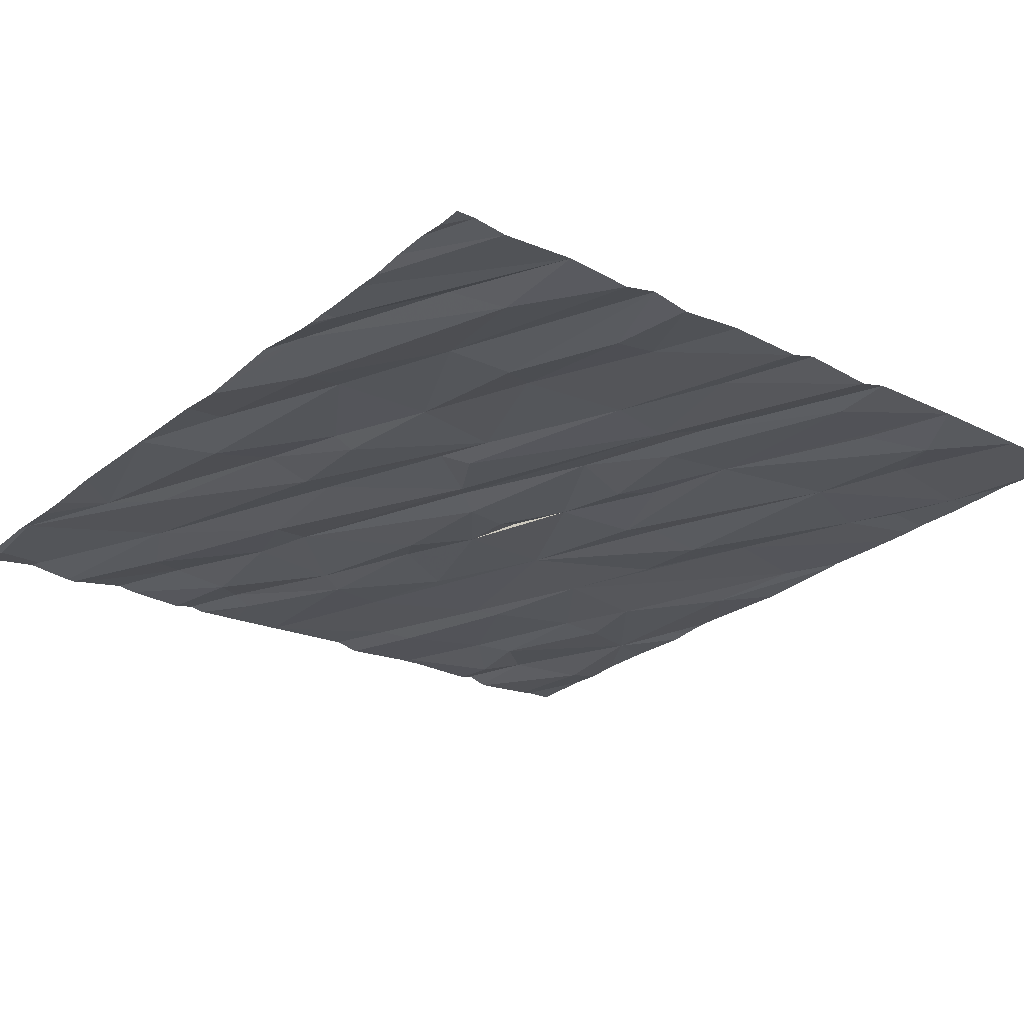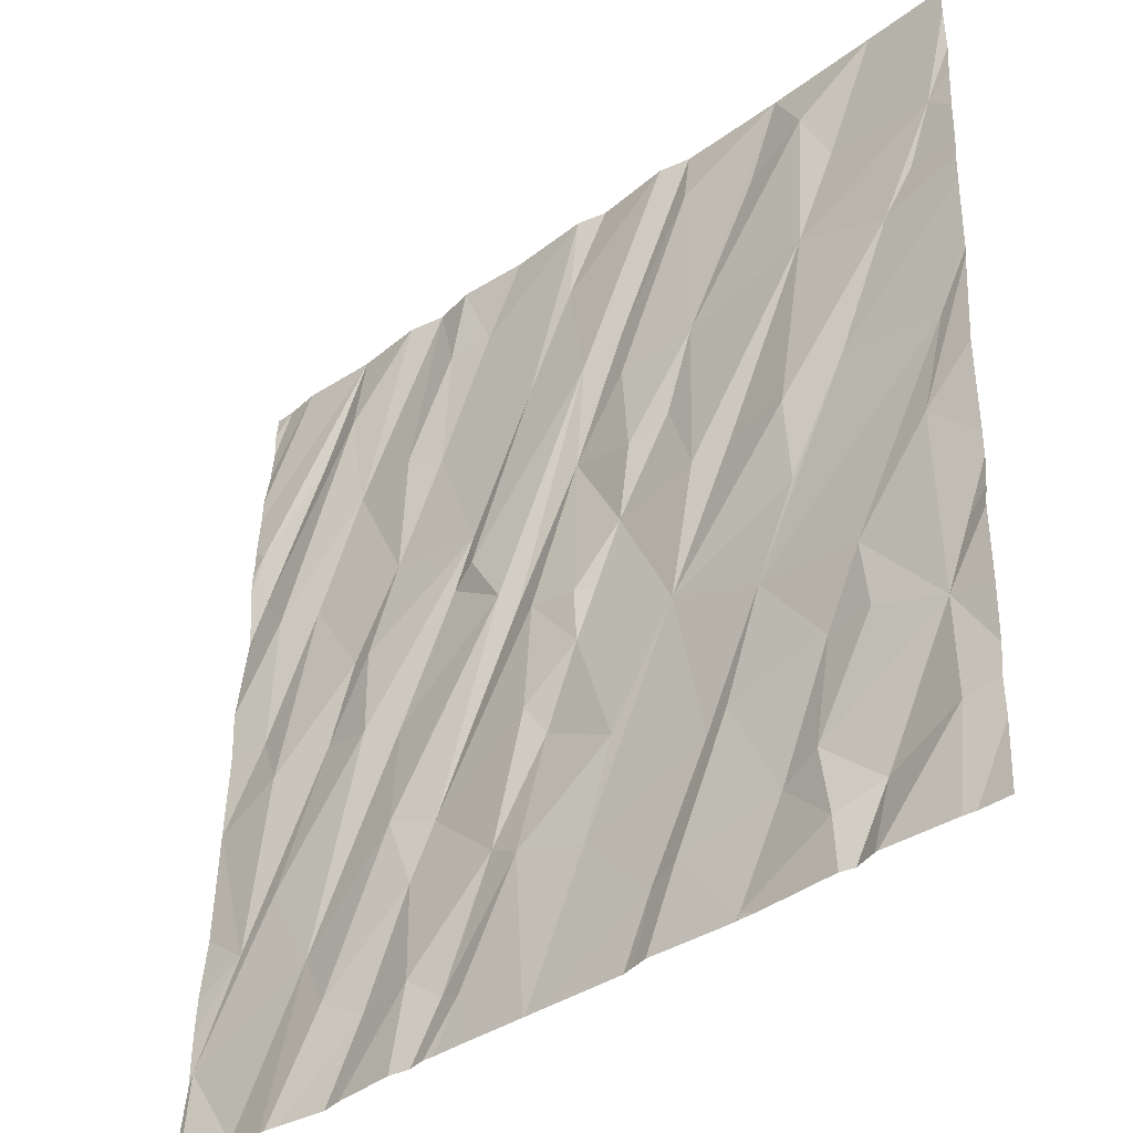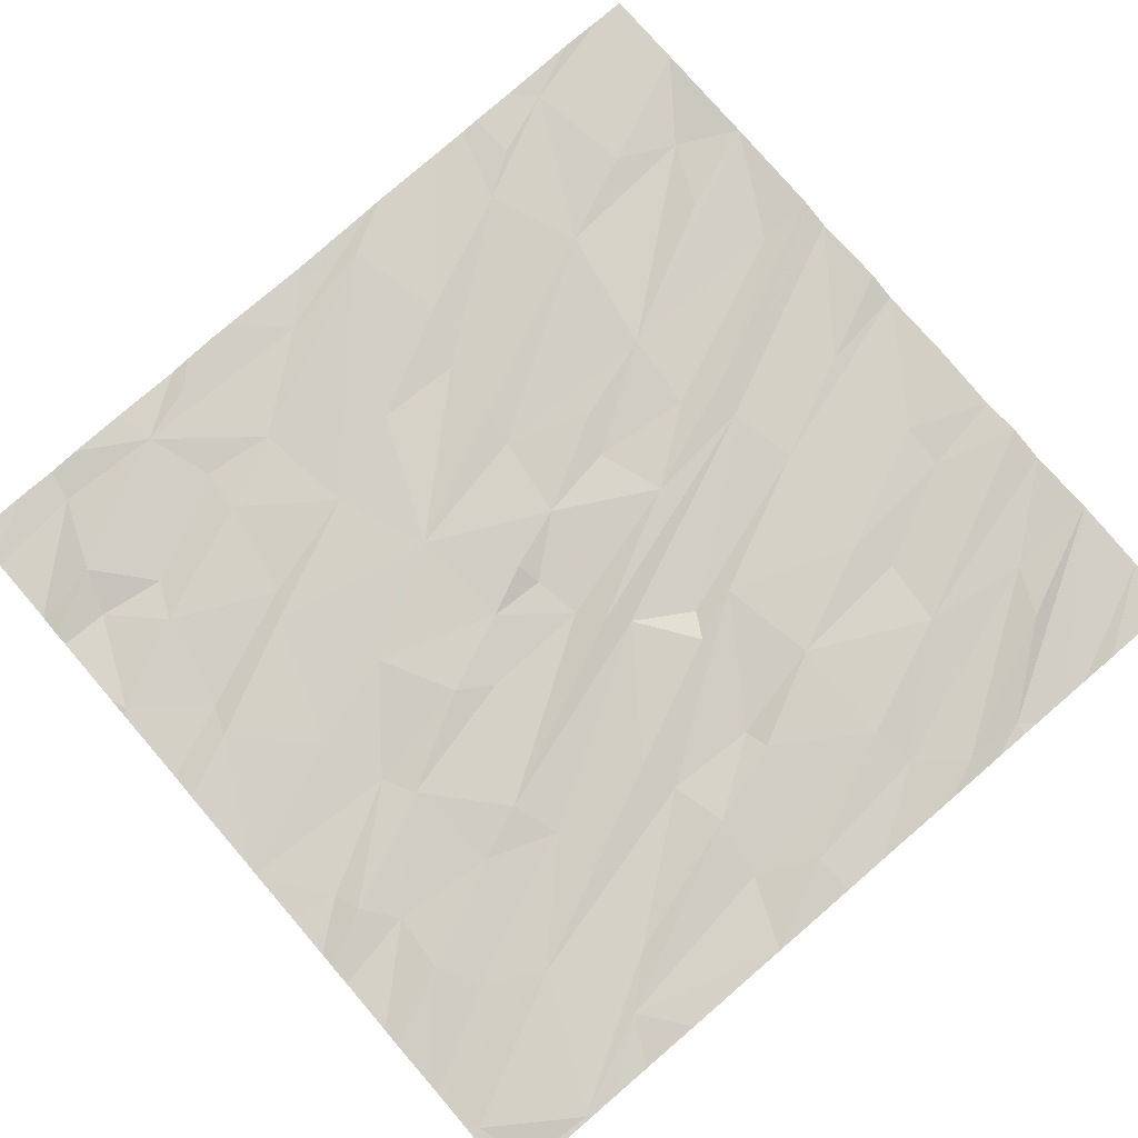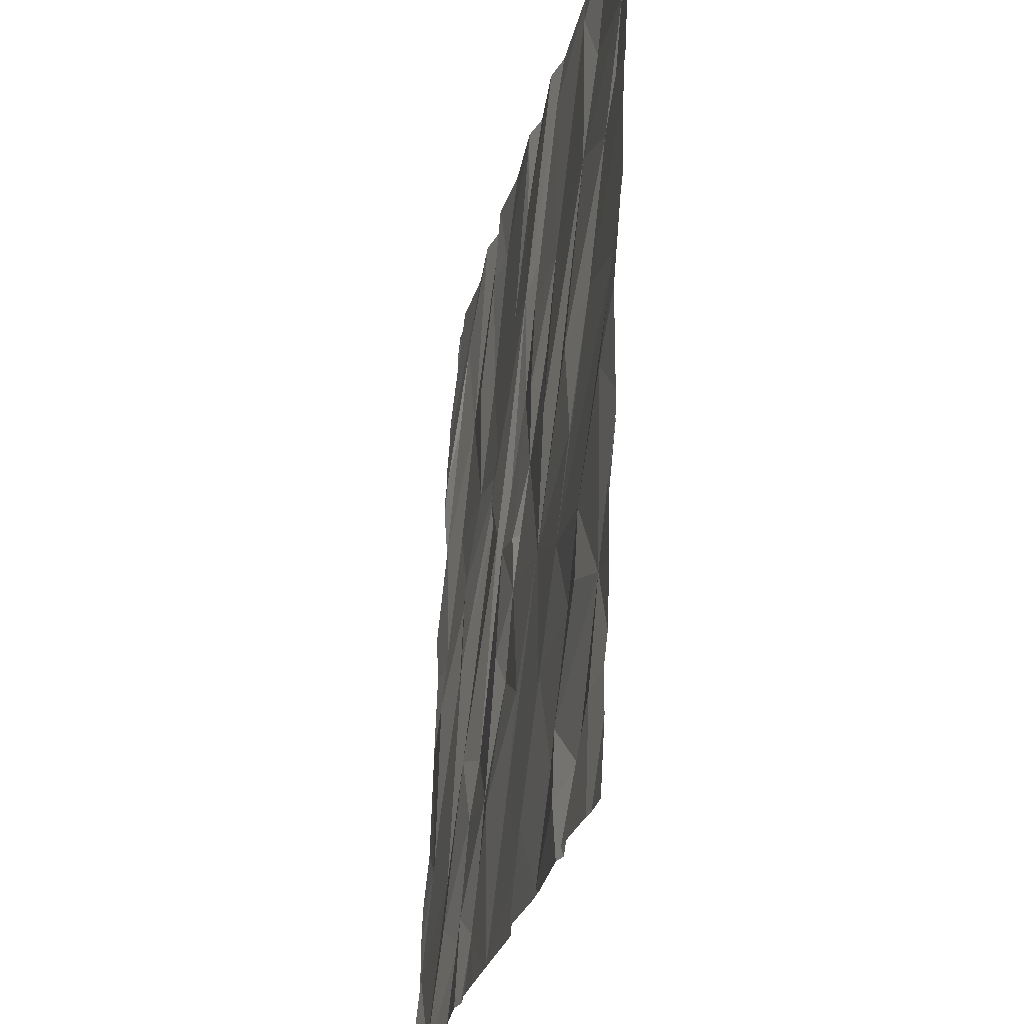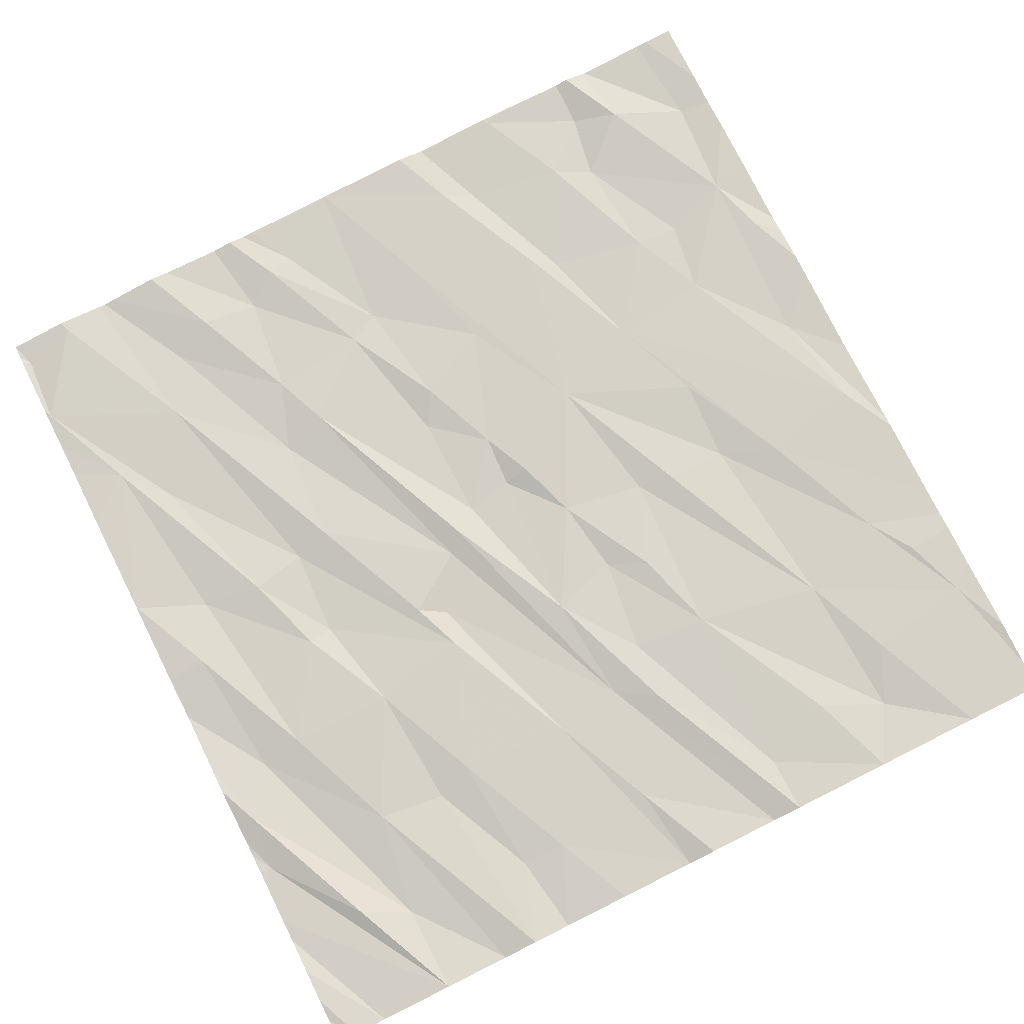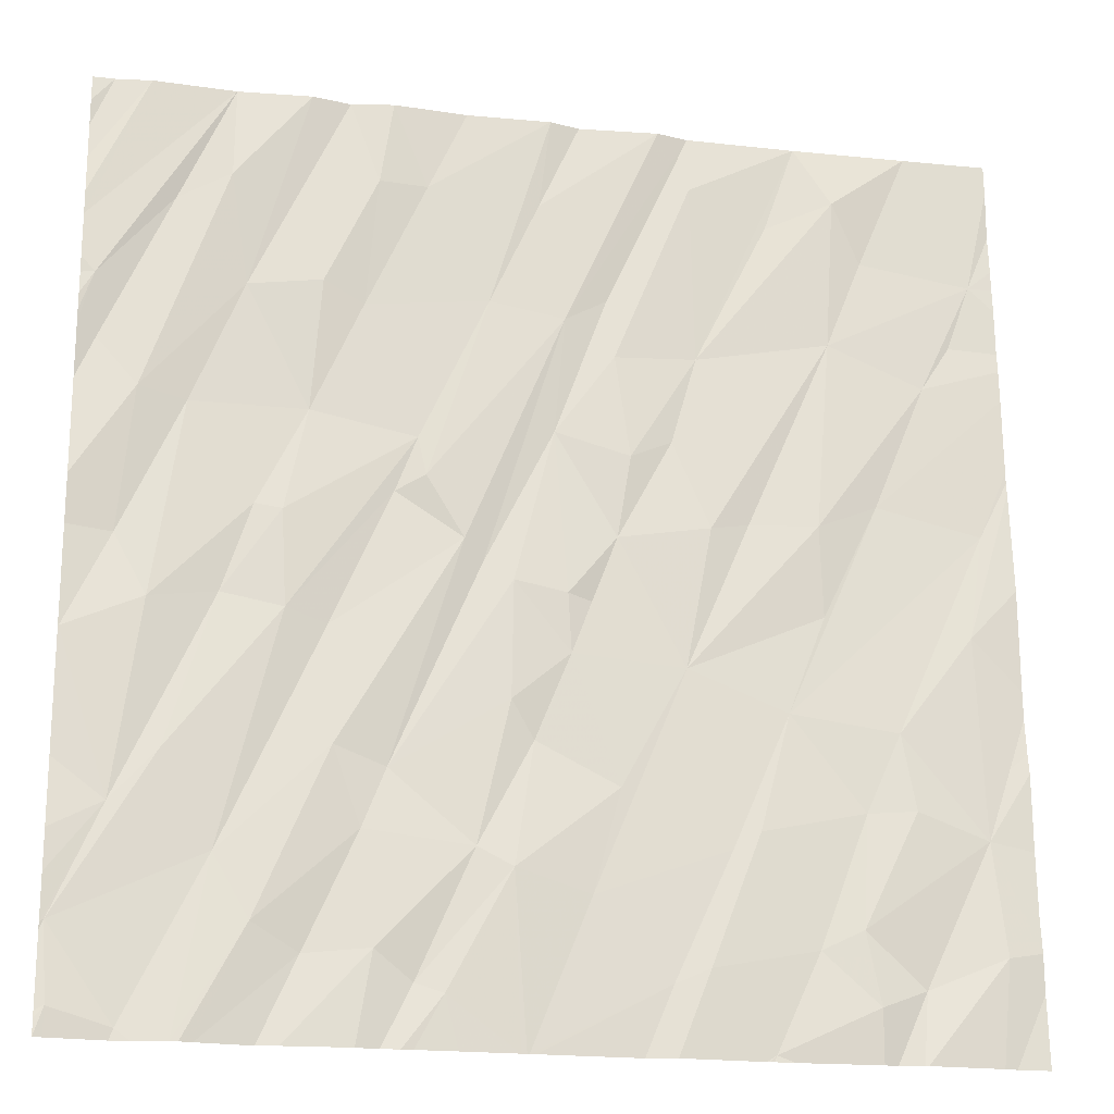
<metadata>
{"format":"obj","ext":"obj","renderer":"f3d","projection":"perspective","resolution":1024,"background":"white","views":[{"elev":-24.1,"azim":140.2,"up":"+Z"},{"elev":-38.7,"azim":-136.8,"up":"+Y"},{"elev":77.7,"azim":49.3,"up":"+Z"},{"elev":-26.1,"azim":-100.1,"up":"+Y"},{"elev":79.6,"azim":153.4,"up":"+Z"},{"elev":-19.1,"azim":168.9,"up":"+Y"}]}
</metadata>
<code>
v -100.2 279.3 500.9
v -100.5 279.3 500.9
v -101.2 279.3 500.9
v -99.41 279.4 500.9
v -99.39 279.7 500.9
v -99.97 280 501
v -99.65 279.4 500.9
v -100.3 279.7 501
v -100.1 279.8 500.9
v -100.5 280.1 501
v -100.8 279.5 500.9
v -100.6 279.7 500.9
v -100.7 279.6 501
v -101.4 279.9 501
v -101.1 280 500.9
v -101 280.1 501
v -102.1 279.3 501
v -101.7 279.6 501
v -101.9 279.7 500.9
v -102.3 279.7 501
v -102 280.1 501
v -102.5 279.5 500.9
v -102.5 279.8 501
v -102.7 279.6 501
v -103 279.7 501
v -99.37 280.9 501
v -99.37 280.1 500.9
v -103 280.2 501
v -101.1 279.3 500.9
v -102.2 279.3 501
v -100.6 279.3 500.9
v -99.88 279.3 500.9
v -100.9 279.3 500.9
v -101.1 279.3 500.9
v -99.76 280.4 500.9
v -100.2 281 501
v -99.37 280.9 501
v -99.55 281.3 501
v -99.69 281 501
v -99.96 281 501
v -100.2 281.4 501
v -100.4 280.9 501
v -100.9 281.3 501
v -100.6 281.5 501
v -101.3 280.9 501
v -101.3 281.1 501
v -101.1 281.2 501
v -100.4 280.5 501
v -101.8 280.9 501
v -102.4 281.1 501.1
v -101.9 281.4 501
v -102.4 281.5 501
v -101.5 281.4 501.1
v -101.4 281.1 501.1
v -102.2 280.7 501
v -99.37 280.9 501
v -103 281 501
v -102.6 281.6 501.1
v -103.1 281.5 501.1
v -102.7 280.6 501
v -99.37 280.9 501
v -102.1 279.3 501
v -101.2 279.3 500.9
v -99.58 280.2 501
v -101.2 280.5 501
v -101.1 280.7 501
v -100.6 280.4 501
v -101 281.2 501.1
v -101.5 280.4 501
v -102.1 280.2 501
v -102.5 280.3 501
v -103.1 280.5 501
v -102.7 280.3 501
v -99.37 280.4 501
v -99.43 282.3 501
v -101.6 279.3 501
v -99.45 282.1 501
v -102.1 279.3 501
v -99.71 279.3 500.9
v -99.81 281.8 501
v -100 282.4 501.1
v -99.61 281.9 501
v -100.3 281.8 501
v -100.3 282.4 501
v -99.95 282.8 501
v -101 282.4 501.1
v -100.8 281.6 501
v -101.3 282.3 501.1
v -100.5 282.3 501.1
v -100.7 281.8 501.1
v -101.9 282.2 501.1
v -101.5 282.2 501.1
v -101.6 281.7 501
v -101.3 281.8 501.1
v -101.5 282.4 501.1
v -101.8 281.8 501.1
v -102.1 281.5 501.1
v -102.4 282.3 501.1
v -102.8 282.1 501.1
v -99.37 280.9 501
v -103 282.3 501.1
v -103.1 282.6 501.1
v -99.37 279.4 500.9
v -100.1 281.4 501
v -100.7 282.9 501.1
v -101.3 283.2 501.1
v -100.9 283.2 501.1
v -100.6 283.2 501.1
v -99.85 279.3 500.9
v -99.93 279.3 500.9
v -100.2 279.3 500.9
v -99.73 282.7 501.1
v -99.96 283.2 501.1
v -99.61 283.2 501.1
v -100.3 283.2 501.1
v -100.4 283.2 501.1
v -99.46 283.2 501.1
v -100.5 282.9 501.1
v -101.2 282.8 501.1
v -101.9 283 501.1
v -101.9 283.2 501.2
v -102.5 283 501.1
v -102.2 282.8 501.1
v -101.7 283.2 501.1
v -101.4 283.2 501.1
v -102.3 283.2 501.2
v -102.8 283.2 501.2
v -102.6 282.7 501.1
v -99.37 279.7 500.9
v -99.37 279.7 500.9
v -99.37 279.4 500.9
v -103.2 279.8 501
v -103.2 279.6 501
v -103.2 280.8 501.1
v -103.2 280.7 501
v -103.2 280.2 501
v -103.2 279.9 501
v -103.2 280.5 501
v -103.2 280.6 501
v -103.2 280.7 501.1
v -103.2 282.3 501.1
v -103.2 282.3 501.1
v -103.2 282.5 501.1
v -103.2 282.1 501.1
v -103.2 281.8 501.1
v -103.2 281.3 501.1
v -103.2 281.7 501.1
v -103.2 281.7 501.1
v -103.2 282.9 501.2
v -103.2 283.1 501.1
v -103.2 283.2 501.2
v -103.2 282.6 501.1
v -103.2 282.7 501.1
v -99.37 279.9 500.9
v -99.37 282.1 501
v -99.37 281.9 501
v -99.37 282.3 501
v -99.37 282.4 501
v -99.37 281.5 501
v -99.37 281.8 501
v -99.37 282.2 501
v -99.37 282.2 501
v -99.37 281.3 501
v -99.37 282.6 501
v -99.37 282.7 501
v -99.37 283 501.1
v -99.37 282.9 501.1
v -99.37 283.1 501.1
v -99.37 283.2 501.1
v -102.1 279.3 501
v -101.7 279.3 500.9
v -101.7 279.3 500.9
v -102.5 279.3 501
v -102.6 279.3 501
v -103 279.3 501
v -103 279.3 501
v -102.7 279.3 500.9
v -102.7 279.3 500.9
v -99.41 279.3 500.9
v -99.64 279.3 500.9
v -100.7 279.3 500.9
v -100.7 279.3 500.9
v -102.1 279.3 501
v -103 279.3 501
v -103.2 279.3 501
v -99.37 279.3 500.9
v -99.37 279.3 500.9
f 173 22 24
f 4 5 7
f 7 6 109
f 9 8 110
f 5 4 131
f 109 9 32
f 8 9 10
f 111 12 1
f 15 14 3
f 15 11 13
f 10 12 8
f 16 13 12
f 34 15 29
f 2 13 31
f 3 18 63
f 18 14 21
f 17 19 20
f 19 17 78
f 171 19 172
f 18 21 19
f 30 22 173
f 28 24 23
f 17 20 22
f 20 23 22
f 173 24 174
f 175 132 184
f 24 25 177
f 25 24 28
f 22 23 24
f 179 7 180
f 31 11 181
f 36 35 40
f 40 41 36
f 42 44 43
f 42 36 44
f 47 46 45
f 52 50 49
f 49 45 53
f 45 54 53
f 46 54 45
f 55 50 58
f 59 57 60
f 59 60 55
f 172 19 78
f 171 18 19
f 37 39 64
f 35 64 40
f 35 36 6
f 42 48 6
f 64 39 40
f 36 42 6
f 48 9 6
f 56 64 74
f 5 64 35
f 170 17 183
f 65 15 16
f 67 66 16
f 16 15 13
f 43 68 67
f 45 65 66
f 48 43 67
f 47 66 67
f 45 66 47
f 67 68 47
f 43 48 42
f 16 10 67
f 65 16 66
f 67 10 48
f 69 15 65
f 69 49 14
f 14 49 21
f 69 14 15
f 49 69 45
f 69 65 45
f 50 55 49
f 55 21 49
f 71 20 70
f 70 21 55
f 71 70 55
f 28 57 134
f 60 57 28
f 28 23 73
f 71 60 73
f 23 20 71
f 55 60 71
f 71 73 23
f 158 75 157
f 157 75 162
f 138 72 139
f 28 73 60
f 72 28 135
f 6 7 5
f 35 6 5
f 64 5 130
f 9 48 10
f 12 10 16
f 20 19 70
f 21 70 19
f 132 28 137
f 155 77 156
f 78 17 170
f 77 82 159
f 81 84 83
f 82 77 85
f 82 81 80
f 80 81 83
f 87 86 88
f 84 89 83
f 86 90 89
f 90 86 87
f 83 89 90
f 94 92 93
f 92 91 93
f 88 95 94
f 92 94 95
f 91 96 93
f 98 97 51
f 98 51 91
f 51 96 91
f 99 52 98
f 141 101 142
f 102 101 99
f 142 102 143
f 58 99 141
f 98 102 99
f 99 58 52
f 76 18 171
f 38 80 39
f 80 104 39
f 37 38 39
f 40 104 41
f 80 38 82
f 83 41 104
f 159 38 163
f 39 104 40
f 38 37 26
f 80 83 104
f 63 18 76
f 90 44 36
f 68 94 47
f 43 87 88
f 46 47 94
f 83 90 41
f 68 43 88
f 94 68 88
f 87 44 90
f 44 87 43
f 41 90 36
f 53 51 49
f 53 96 51
f 53 54 46
f 51 97 49
f 94 93 53
f 93 96 53
f 97 52 49
f 53 46 94
f 59 58 144
f 156 77 160
f 50 52 58
f 62 17 30
f 52 97 98
f 57 59 147
f 55 58 59
f 105 107 106
f 107 105 108
f 85 112 113
f 113 75 158
f 113 112 75
f 114 113 164
f 115 85 113
f 115 116 81
f 112 77 75
f 166 114 167
f 30 17 22
f 85 115 81
f 105 118 108
f 116 84 81
f 119 86 106
f 118 116 108
f 118 84 116
f 105 89 118
f 86 105 106
f 121 120 95
f 91 123 122
f 31 13 11
f 119 124 88
f 92 95 120
f 124 121 88
f 95 88 121
f 106 125 119
f 126 123 91
f 91 92 120
f 126 91 120
f 119 125 124
f 121 126 120
f 128 127 102
f 126 122 123
f 122 126 127
f 128 122 127
f 155 75 77
f 150 127 151
f 154 64 130
f 27 64 154
f 77 112 85
f 81 82 85
f 118 89 84
f 86 119 88
f 105 86 89
f 98 91 122
f 128 102 98
f 128 98 122
f 132 25 28
f 132 133 176
f 74 64 27
f 29 15 3
f 134 57 146
f 135 28 134
f 3 14 18
f 26 37 61
f 136 28 138
f 137 28 136
f 61 37 100
f 138 28 72
f 56 37 64
f 139 72 140
f 140 72 135
f 141 99 101
f 1 12 2
f 100 37 56
f 142 101 102
f 2 12 13
f 143 102 152
f 144 58 141
f 145 59 144
f 129 5 131
f 146 57 148
f 147 59 145
f 33 11 34
f 148 57 147
f 149 102 150
f 130 5 129
f 186 4 187
f 150 102 127
f 34 11 15
f 152 102 153
f 153 102 149
f 131 4 103
f 159 82 38
f 160 77 159
f 32 9 110
f 161 75 155
f 79 7 109
f 162 75 161
f 109 6 9
f 163 38 26
f 164 113 158
f 165 114 164
f 166 117 114
f 110 8 111
f 111 8 12
f 167 114 165
f 168 117 166
f 169 117 168
f 174 24 178
f 175 25 132
f 176 133 185
f 177 25 175
f 178 24 177
f 179 4 7
f 180 7 79
f 181 11 182
f 182 11 33
f 183 17 62
f 184 132 176
f 186 103 4
f 187 4 179

</code>
